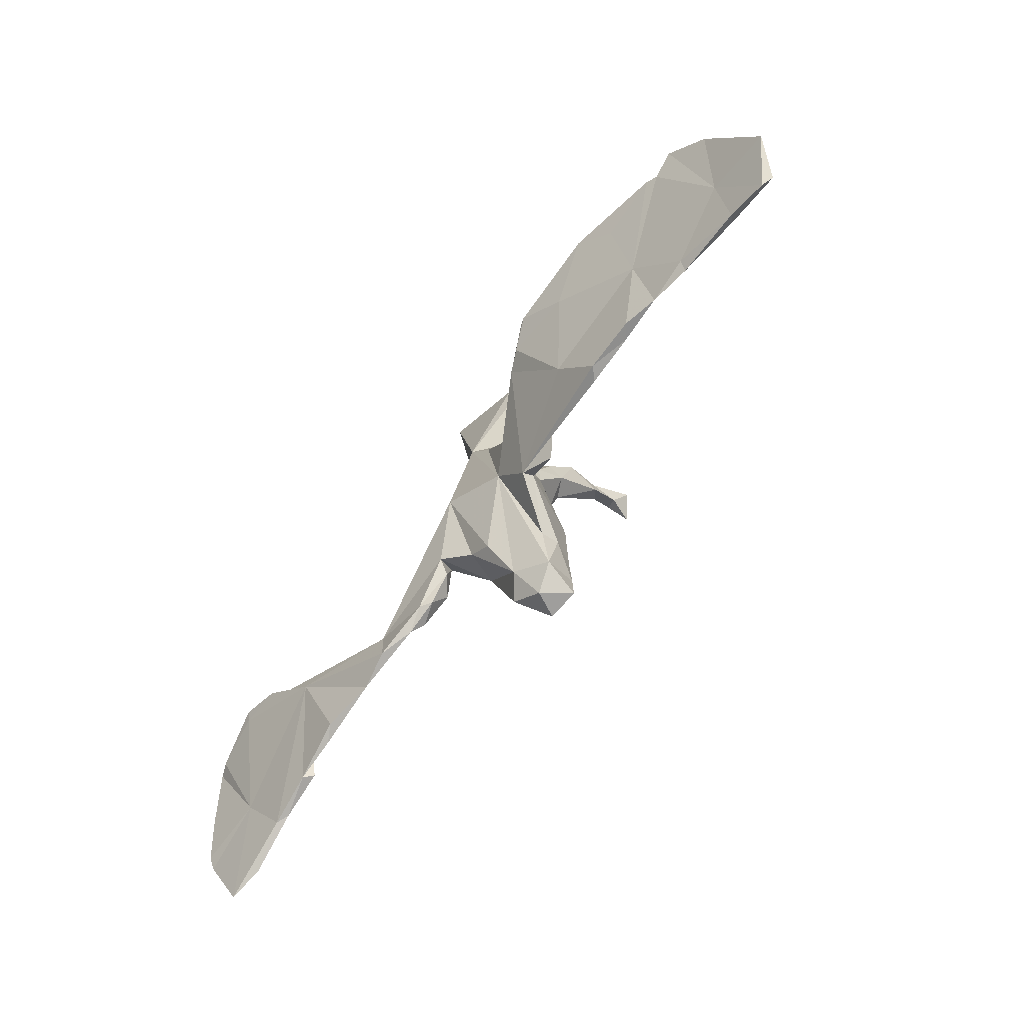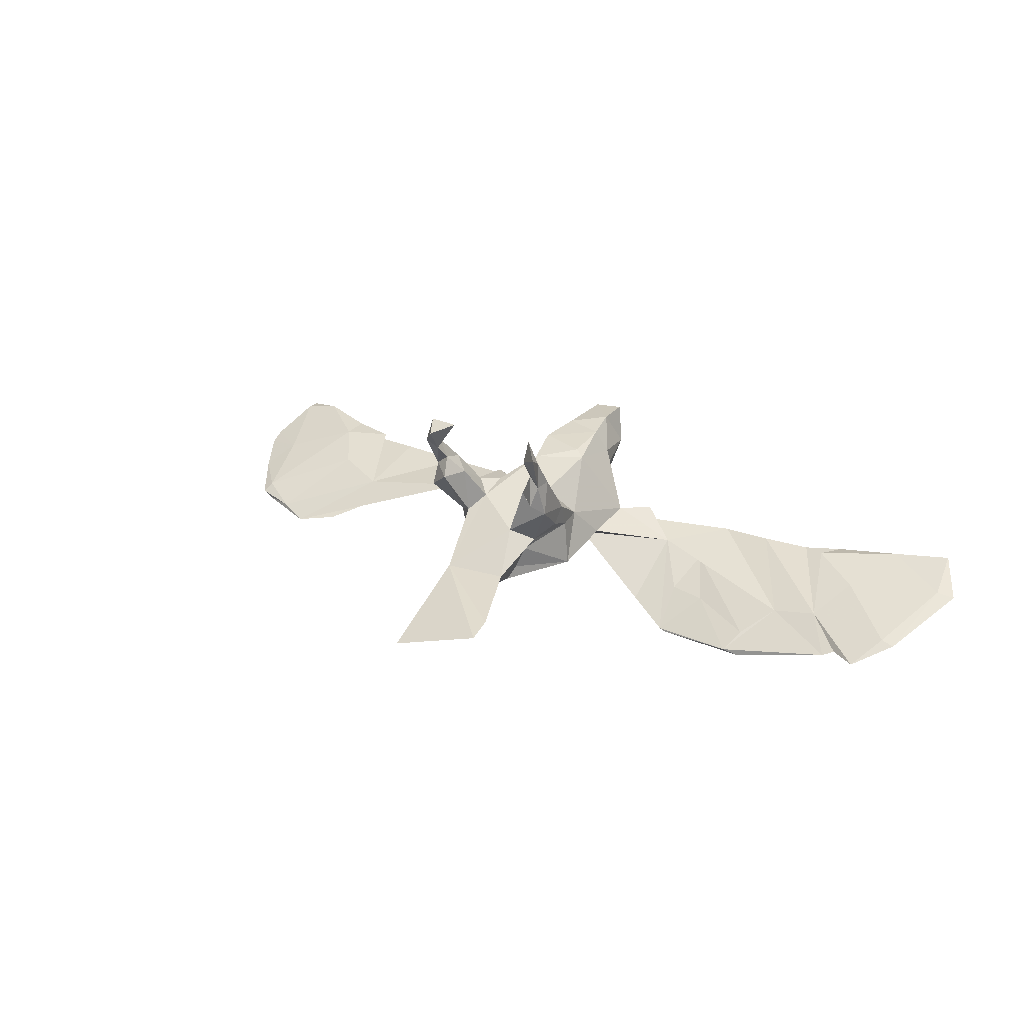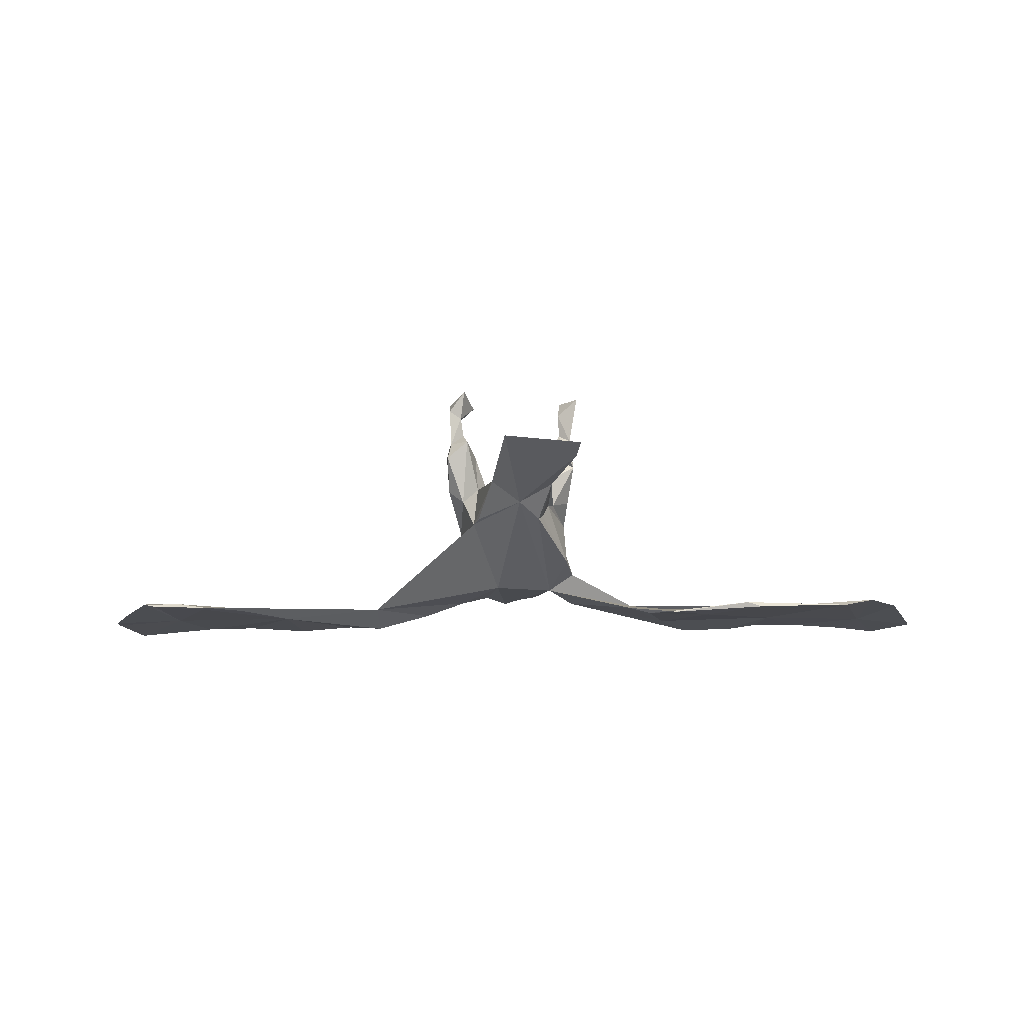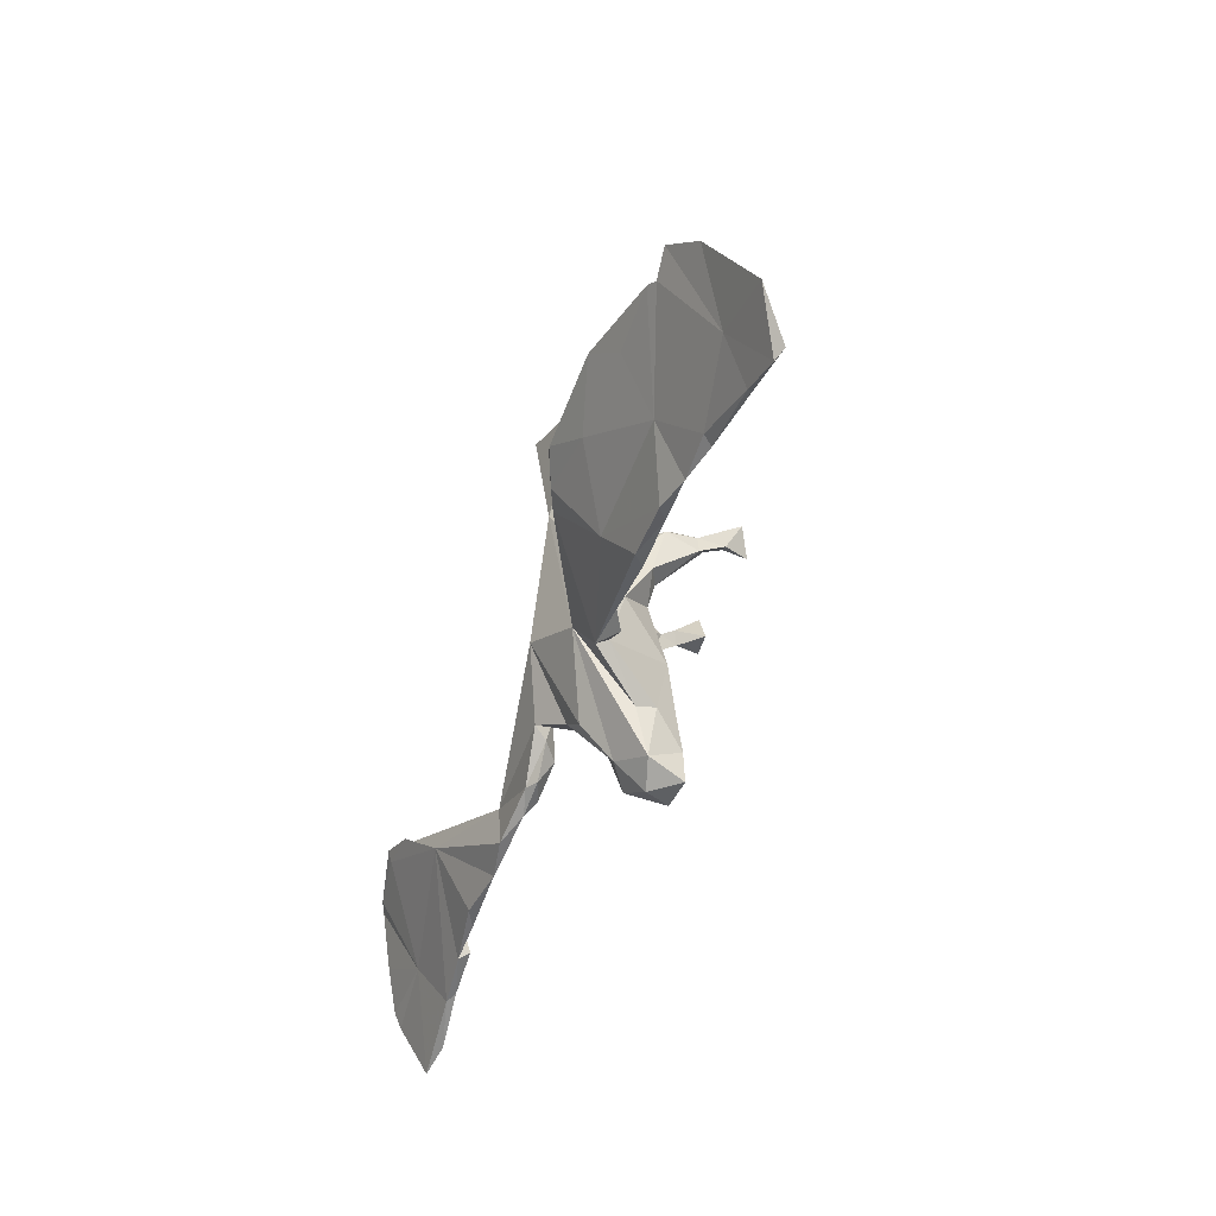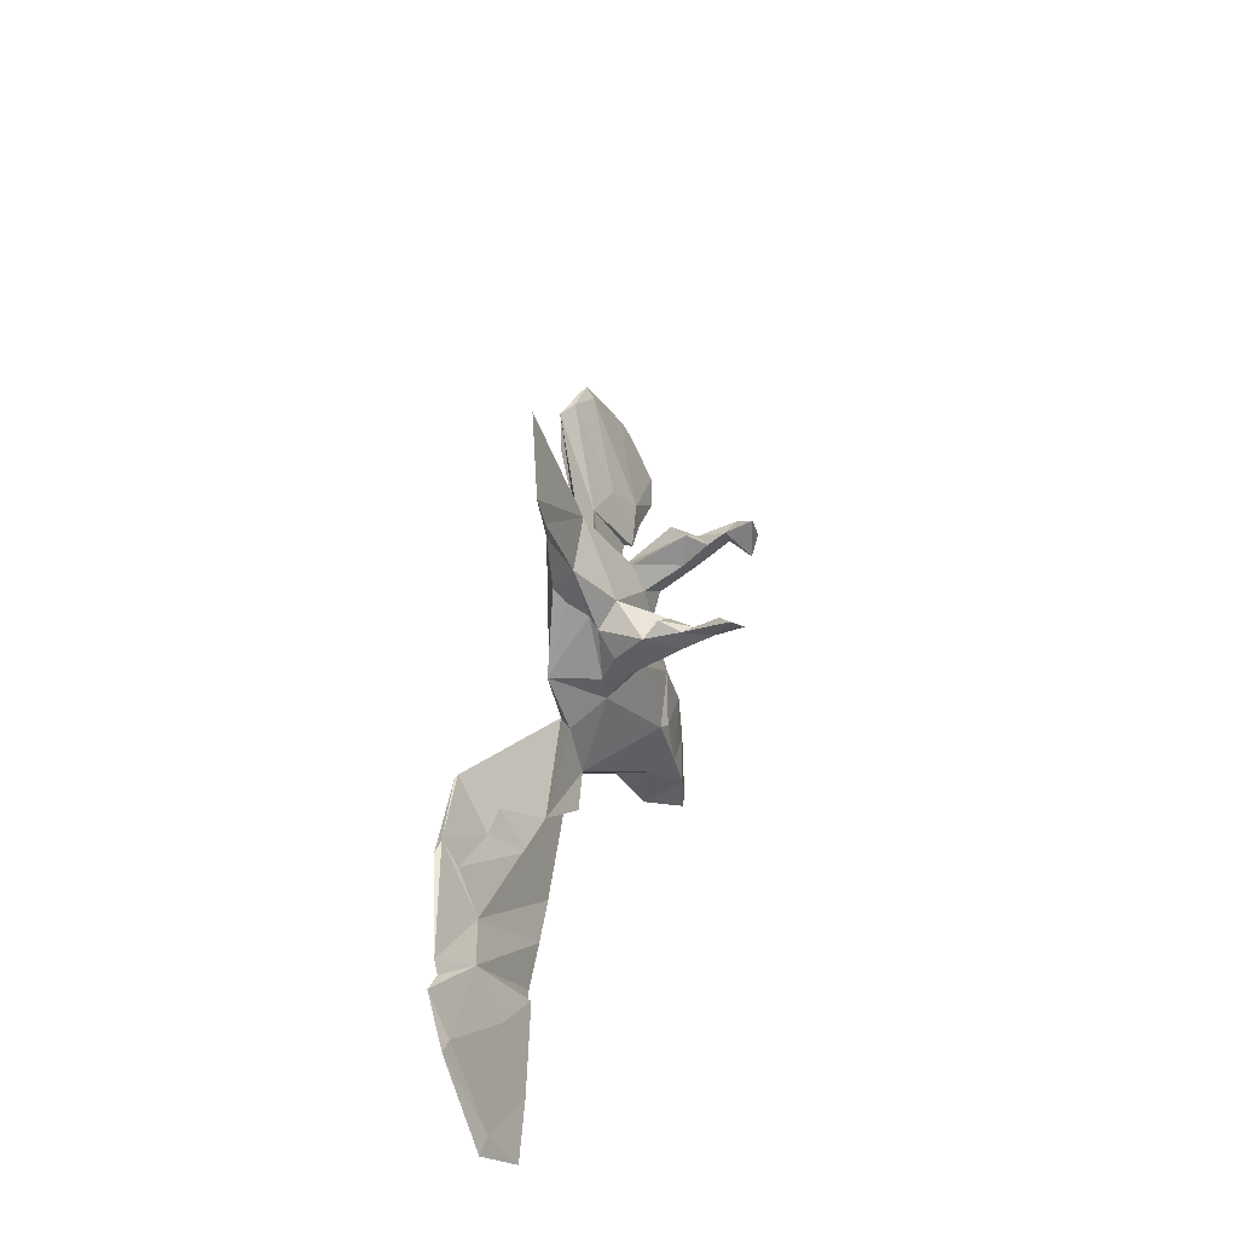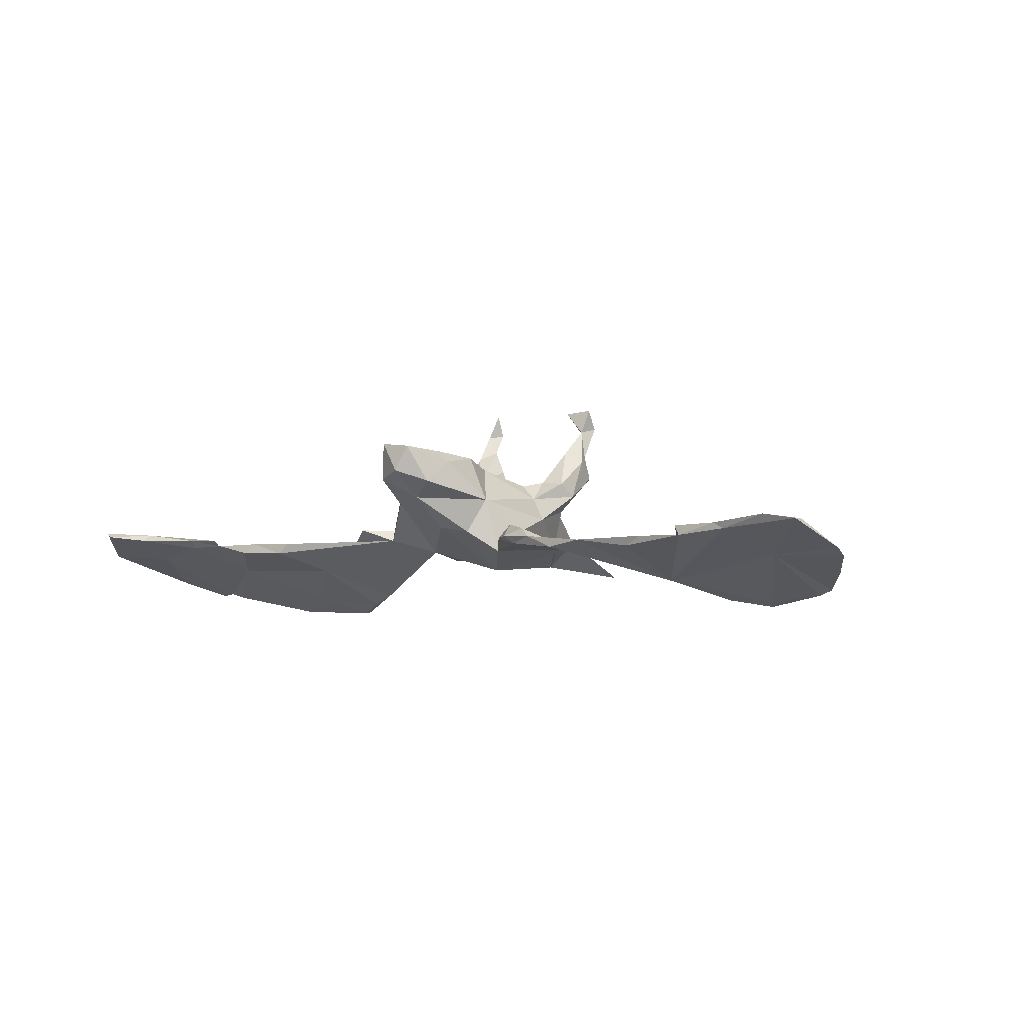
<metadata>
{"format":"obj","ext":"obj","renderer":"f3d","projection":"perspective","resolution":1024,"background":"white","views":[{"elev":-75.1,"azim":-125.6,"up":"+Y"},{"elev":24.1,"azim":-146.4,"up":"+Z"},{"elev":-38.6,"azim":-178.9,"up":"+Z"},{"elev":-48.8,"azim":-109.4,"up":"+Y"},{"elev":40.8,"azim":-82.3,"up":"+Y"},{"elev":-2.7,"azim":35.0,"up":"+Z"}]}
</metadata>
<code>
v 0.8107 -0.1443 -0.01438
v 0.7851 -0.2472 0.03065
v 0.7723 -0.0532 -0.05292
v 0.8083 -0.1179 -0.02709
v 0.6806 -0.1172 -0.02302
v 0.7834 -0.2236 0.03108
v 0.7207 0.02339 -0.08267
v 0.737 -0.1038 -0.01735
v 0.7216 -0.2365 0.04007
v 0.6977 0.02721 -0.09151
v 0.6357 -0.21 0.01907
v 0.7119 0.00671 -0.06831
v 0.6453 0.03774 -0.09293
v 0.5941 0.05132 -0.1117
v 0.615 -0.2053 0.02922
v 0.6189 -0.1618 0.02256
v 0.6017 0.03406 -0.1038
v 0.5716 -0.09783 -0.01382
v 0.4793 -0.06897 -0.03574
v 0.4483 -0.05563 -0.06503
v 0.5309 -0.1864 0.02693
v 0.4639 -0.1902 0.01059
v 0.5434 -0.195 0.01027
v 0.5246 0.02223 -0.09982
v 0.4338 -0.1852 -0.005495
v 0.3369 -0.19 0.006301
v 0.2729 -0.1066 -0.008461
v 0.2724 -0.1797 -0.005015
v 0.1721 -0.1484 0.003759
v 0.2153 -0.1658 0.01556
v 0.1934 -0.1515 0.03057
v 0.1456 -0.02787 -0.0173
v 0.1144 0.1985 0.2785
v -0.003011 0.4859 -0.05284
v 0.1525 -0.1502 0.01723
v 0.08382 0.2493 0.2703
v 0.1395 -0.1118 0.03988
v 0.1203 0.1617 0.1706
v 0.06477 0.1497 0.009905
v 0.1073 -0.1031 0.01523
v 0.1112 -0.04668 0.02658
v 0.1135 0.2213 0.2427
v 0.102 0.1905 0.2347
v 0.1156 0.1368 0.103
v 0.1164 0.1974 0.141
v 0.06734 0.1921 0.2732
v 0.1109 0.1882 0.1839
v 0.1067 0.1103 0.1281
v 0.09426 0.06207 0.0558
v 0.09155 0.2153 0.2285
v 0.08682 0.1916 0.2023
v 0.07897 0.05461 0.09589
v 0.08733 0.1395 0.07425
v 0.09121 0.1473 0.1895
v 0.0573 0.1622 0.08652
v 0.07787 0.214 0.169
v 0.09456 -0.08854 -0.007527
v 0.02121 0.0112 -0.04252
v 0.07287 -0.09672 0.08853
v 0.06343 0.1659 0.1682
v 0.06648 0.1048 0.1306
v 0.02597 0.2743 0.01582
v 0.04741 -0.1203 0.02821
v 0.04432 -0.2397 0.118
v 0.05503 0.1738 0.00328
v 0.04528 0.06704 0.1224
v 0.03998 0.1263 0.1091
v 0.04177 -0.1738 0.1572
v 0.03001 -0.08614 0.1681
v 0.0105 -0.1533 0.03623
v 0.02167 -0.1658 0.1762
v 0.01088 -0.01292 0.1503
v 0.0203 -0.2681 0.1808
v 0.00611 -0.2193 0.08918
v -0.002278 -0.274 0.1367
v -0.03457 -0.2678 0.1866
v -0.03661 -0.2091 0.1837
v -0.02652 0.2714 -0.03283
v -0.05548 0.1832 0.07794
v -0.05126 -0.07056 0.16
v -0.0467 -0.1516 0.1711
v -0.06192 0.2021 -0.01861
v -0.05136 -0.2494 0.1224
v -0.06884 -0.1621 0.1311
v -0.06919 0.1825 0.002252
v -0.127 -0.1241 0.01389
v -0.06794 -0.1702 0.09779
v -0.09025 0.1506 0.05447
v -0.08081 0.1692 0.03927
v -0.08736 0.262 0.01718
v -0.0827 0.1799 0.1629
v -0.1317 -0.1131 0.03368
v -0.1056 0.02583 0.06911
v -0.08321 0.09808 0.1272
v -0.06471 0.0638 0.1212
v -0.06882 -0.06098 0.1502
v -0.1029 0.2083 0.2386
v -0.1044 0.1867 0.2027
v -0.1191 0.09488 0.1105
v -0.0819 -0.04774 -0.007476
v -0.1062 0.1971 0.2784
v -0.1288 -0.02503 0.01451
v -0.1148 0.2026 0.1485
v -0.1244 0.1907 0.2342
v -0.1118 0.07072 0.06354
v -0.1164 0.06699 -0.02128
v -0.1335 0.3838 -0.01541
v -0.1193 0.121 0.08323
v -0.1249 0.192 0.1855
v -0.1318 0.1772 0.1283
v -0.1257 0.1599 0.188
v -0.1404 0.4324 -0.02508
v -0.1402 0.2339 0.2583
v -0.2482 -0.1059 -0.006565
v -0.1822 -0.1482 0.03458
v -0.3256 -0.1017 -0.02243
v -0.3107 -0.1101 -0.04201
v -0.2407 0.007128 -0.09221
v -0.2779 0.01191 -0.1082
v -0.3066 -0.03256 -0.06683
v -0.3601 -0.1915 -0.008415
v -0.3405 -0.1892 0.01007
v -0.5251 -0.03709 -0.05918
v -0.3281 0.04269 -0.1278
v -0.3166 0.04045 -0.1245
v -0.3686 -0.02705 -0.07272
v -0.4281 -0.1884 0.01088
v -0.395 -0.007902 -0.09923
v -0.4509 -0.1938 -0.006051
v -0.4831 0.02135 -0.09337
v -0.5112 -0.2004 0.008118
v -0.5252 -0.1045 -0.04025
v -0.6028 -0.04745 -0.04867
v -0.545 0.002594 -0.09502
v -0.4667 0.05953 -0.1186
v -0.5886 -0.1964 0.005269
v -0.4935 0.05429 -0.1255
v -0.5576 -0.1682 0.0203
v -0.6408 -0.123 -0.007527
v -0.6898 -0.2218 0.03235
v -0.7167 -0.1486 -0.01537
v -0.5807 -0.2086 0.01933
v -0.6524 0.01542 -0.09535
v -0.6708 0.00442 -0.08797
v -0.6987 -0.2336 0.02169
v -0.715 0.02551 -0.09209
v -0.7661 -0.2582 0.02928
v -0.7482 -0.03546 -0.05773
v -0.7985 -0.1721 -0.001032
v -0.7712 -0.03414 -0.06404
v -0.7856 -0.2503 0.03752
v -0.8282 -0.1802 -0.008192
f 44 53 45
f 56 45 53
f 38 44 45
f 49 53 44
f 110 91 79
f 94 79 91
f 78 112 34
f 62 34 112
f 107 112 78
f 107 62 112
f 90 107 78
f 90 62 107
f 55 56 53
f 47 45 56
f 39 55 53
f 60 56 55
f 103 91 110
f 98 91 103
f 109 103 110
f 48 44 38
f 54 48 38
f 52 44 48
f 47 38 45
f 43 54 38
f 61 48 54
f 51 56 60
f 67 60 55
f 62 67 55
f 61 60 67
f 54 60 61
f 66 61 67
f 98 94 91
f 95 79 94
f 99 94 111
f 98 111 94
f 110 99 111
f 95 94 99
f 109 110 111
f 108 99 110
f 52 48 61
f 51 47 56
f 43 38 47
f 42 43 47
f 50 42 47
f 33 43 42
f 51 54 43
f 50 51 43
f 60 54 51
f 50 47 51
f 143 135 137
f 124 137 135
f 134 143 137
f 123 135 143
f 19 13 14
f 10 14 13
f 27 19 14
f 18 13 19
f 7 10 13
f 17 14 10
f 13 12 7
f 3 7 12
f 18 12 13
f 5 10 7
f 137 124 128
f 119 128 124
f 134 137 128
f 14 17 24
f 20 24 17
f 20 14 24
f 117 128 119
f 125 119 124
f 125 120 114
f 116 114 120
f 118 125 114
f 126 120 125
f 135 125 124
f 118 119 125
f 100 118 114
f 135 126 125
f 130 126 135
f 141 150 146
f 148 146 150
f 144 141 146
f 86 92 115
f 114 115 92
f 37 32 41
f 39 41 32
f 27 32 37
f 58 27 57
f 29 57 27
f 63 58 57
f 40 37 41
f 39 27 58
f 87 92 86
f 92 102 114
f 100 114 102
f 123 114 116
f 37 31 27
f 30 27 31
f 35 31 37
f 40 35 37
f 29 35 40
f 57 40 41
f 59 57 41
f 29 40 57
f 49 59 41
f 63 57 59
f 70 58 63
f 74 63 59
f 74 70 63
f 100 58 70
f 74 100 70
f 118 100 86
f 87 86 100
f 30 31 35
f 64 74 59
f 83 87 100
f 86 115 114
f 75 74 64
f 83 100 74
f 75 83 74
f 84 87 83
f 73 75 64
f 76 83 75
f 62 39 65
f 78 65 39
f 78 39 58
f 82 78 100
f 58 100 78
f 106 82 100
f 85 82 106
f 41 39 49
f 53 49 39
f 52 59 49
f 93 105 106
f 89 106 105
f 102 93 106
f 100 102 106
f 92 93 102
f 133 144 146
f 132 141 144
f 143 144 133
f 148 133 146
f 139 133 148
f 123 130 135
f 132 134 128
f 116 126 130
f 30 35 29
f 28 29 27
f 20 28 27
f 30 29 28
f 14 20 27
f 12 18 16
f 21 16 18
f 6 1 8
f 4 8 1
f 16 6 8
f 2 1 6
f 149 139 148
f 138 133 139
f 143 132 144
f 136 141 132
f 143 134 132
f 81 77 71
f 73 71 77
f 69 81 71
f 84 77 81
f 92 84 96
f 81 96 84
f 93 92 96
f 87 84 92
f 80 96 81
f 69 80 81
f 72 96 80
f 72 80 69
f 68 69 71
f 59 72 69
f 59 69 68
f 73 68 71
f 64 59 68
f 52 72 59
f 95 93 96
f 72 95 96
f 99 93 95
f 66 72 52
f 44 52 49
f 99 105 93
f 88 89 105
f 85 106 89
f 108 88 105
f 90 89 88
f 90 85 89
f 78 62 65
f 82 85 90
f 78 82 90
f 109 98 103
f 104 111 98
f 97 98 109
f 104 109 111
f 113 109 104
f 36 42 50
f 33 42 36
f 46 36 50
f 46 43 33
f 36 46 33
f 50 43 46
f 104 97 101
f 113 101 97
f 113 104 101
f 98 97 104
f 113 97 109
f 5 4 1
f 3 8 4
f 73 76 75
f 77 83 76
f 77 76 73
f 68 73 64
f 84 83 77
f 128 117 132
f 129 132 117
f 116 120 126
f 118 86 117
f 121 117 86
f 26 19 27
f 8 12 16
f 3 12 8
f 5 3 4
f 150 149 148
f 152 149 150
f 140 139 149
f 5 20 17
f 10 5 17
f 22 23 19
f 21 19 23
f 26 22 19
f 25 23 22
f 18 19 21
f 15 21 23
f 20 23 25
f 26 20 25
f 11 23 20
f 15 16 21
f 9 16 15
f 5 11 20
f 15 23 11
f 2 11 5
f 9 6 16
f 147 145 140
f 142 140 145
f 151 147 140
f 141 145 147
f 2 5 1
f 26 28 20
f 131 136 132
f 145 141 136
f 26 25 22
f 30 26 27
f 30 28 26
f 122 86 114
f 123 122 114
f 121 86 122
f 127 122 123
f 127 121 122
f 129 117 121
f 127 129 121
f 131 129 127
f 133 127 123
f 131 127 133
f 132 129 131
f 142 131 133
f 142 136 131
f 138 142 133
f 145 136 142
f 140 142 138
f 139 140 138
f 151 140 149
f 130 123 116
f 143 133 123
f 118 117 119
f 152 141 147
f 151 152 147
f 150 141 152
f 152 151 149
f 9 15 11
f 2 9 11
f 2 6 9
f 39 32 27
f 67 72 66
f 61 66 52
f 99 108 105
f 79 95 72
f 67 79 72
f 62 79 67
f 88 108 110
f 39 62 55
f 79 88 110
f 90 88 79
f 62 90 79
f 34 62 78
f 5 7 3

</code>
